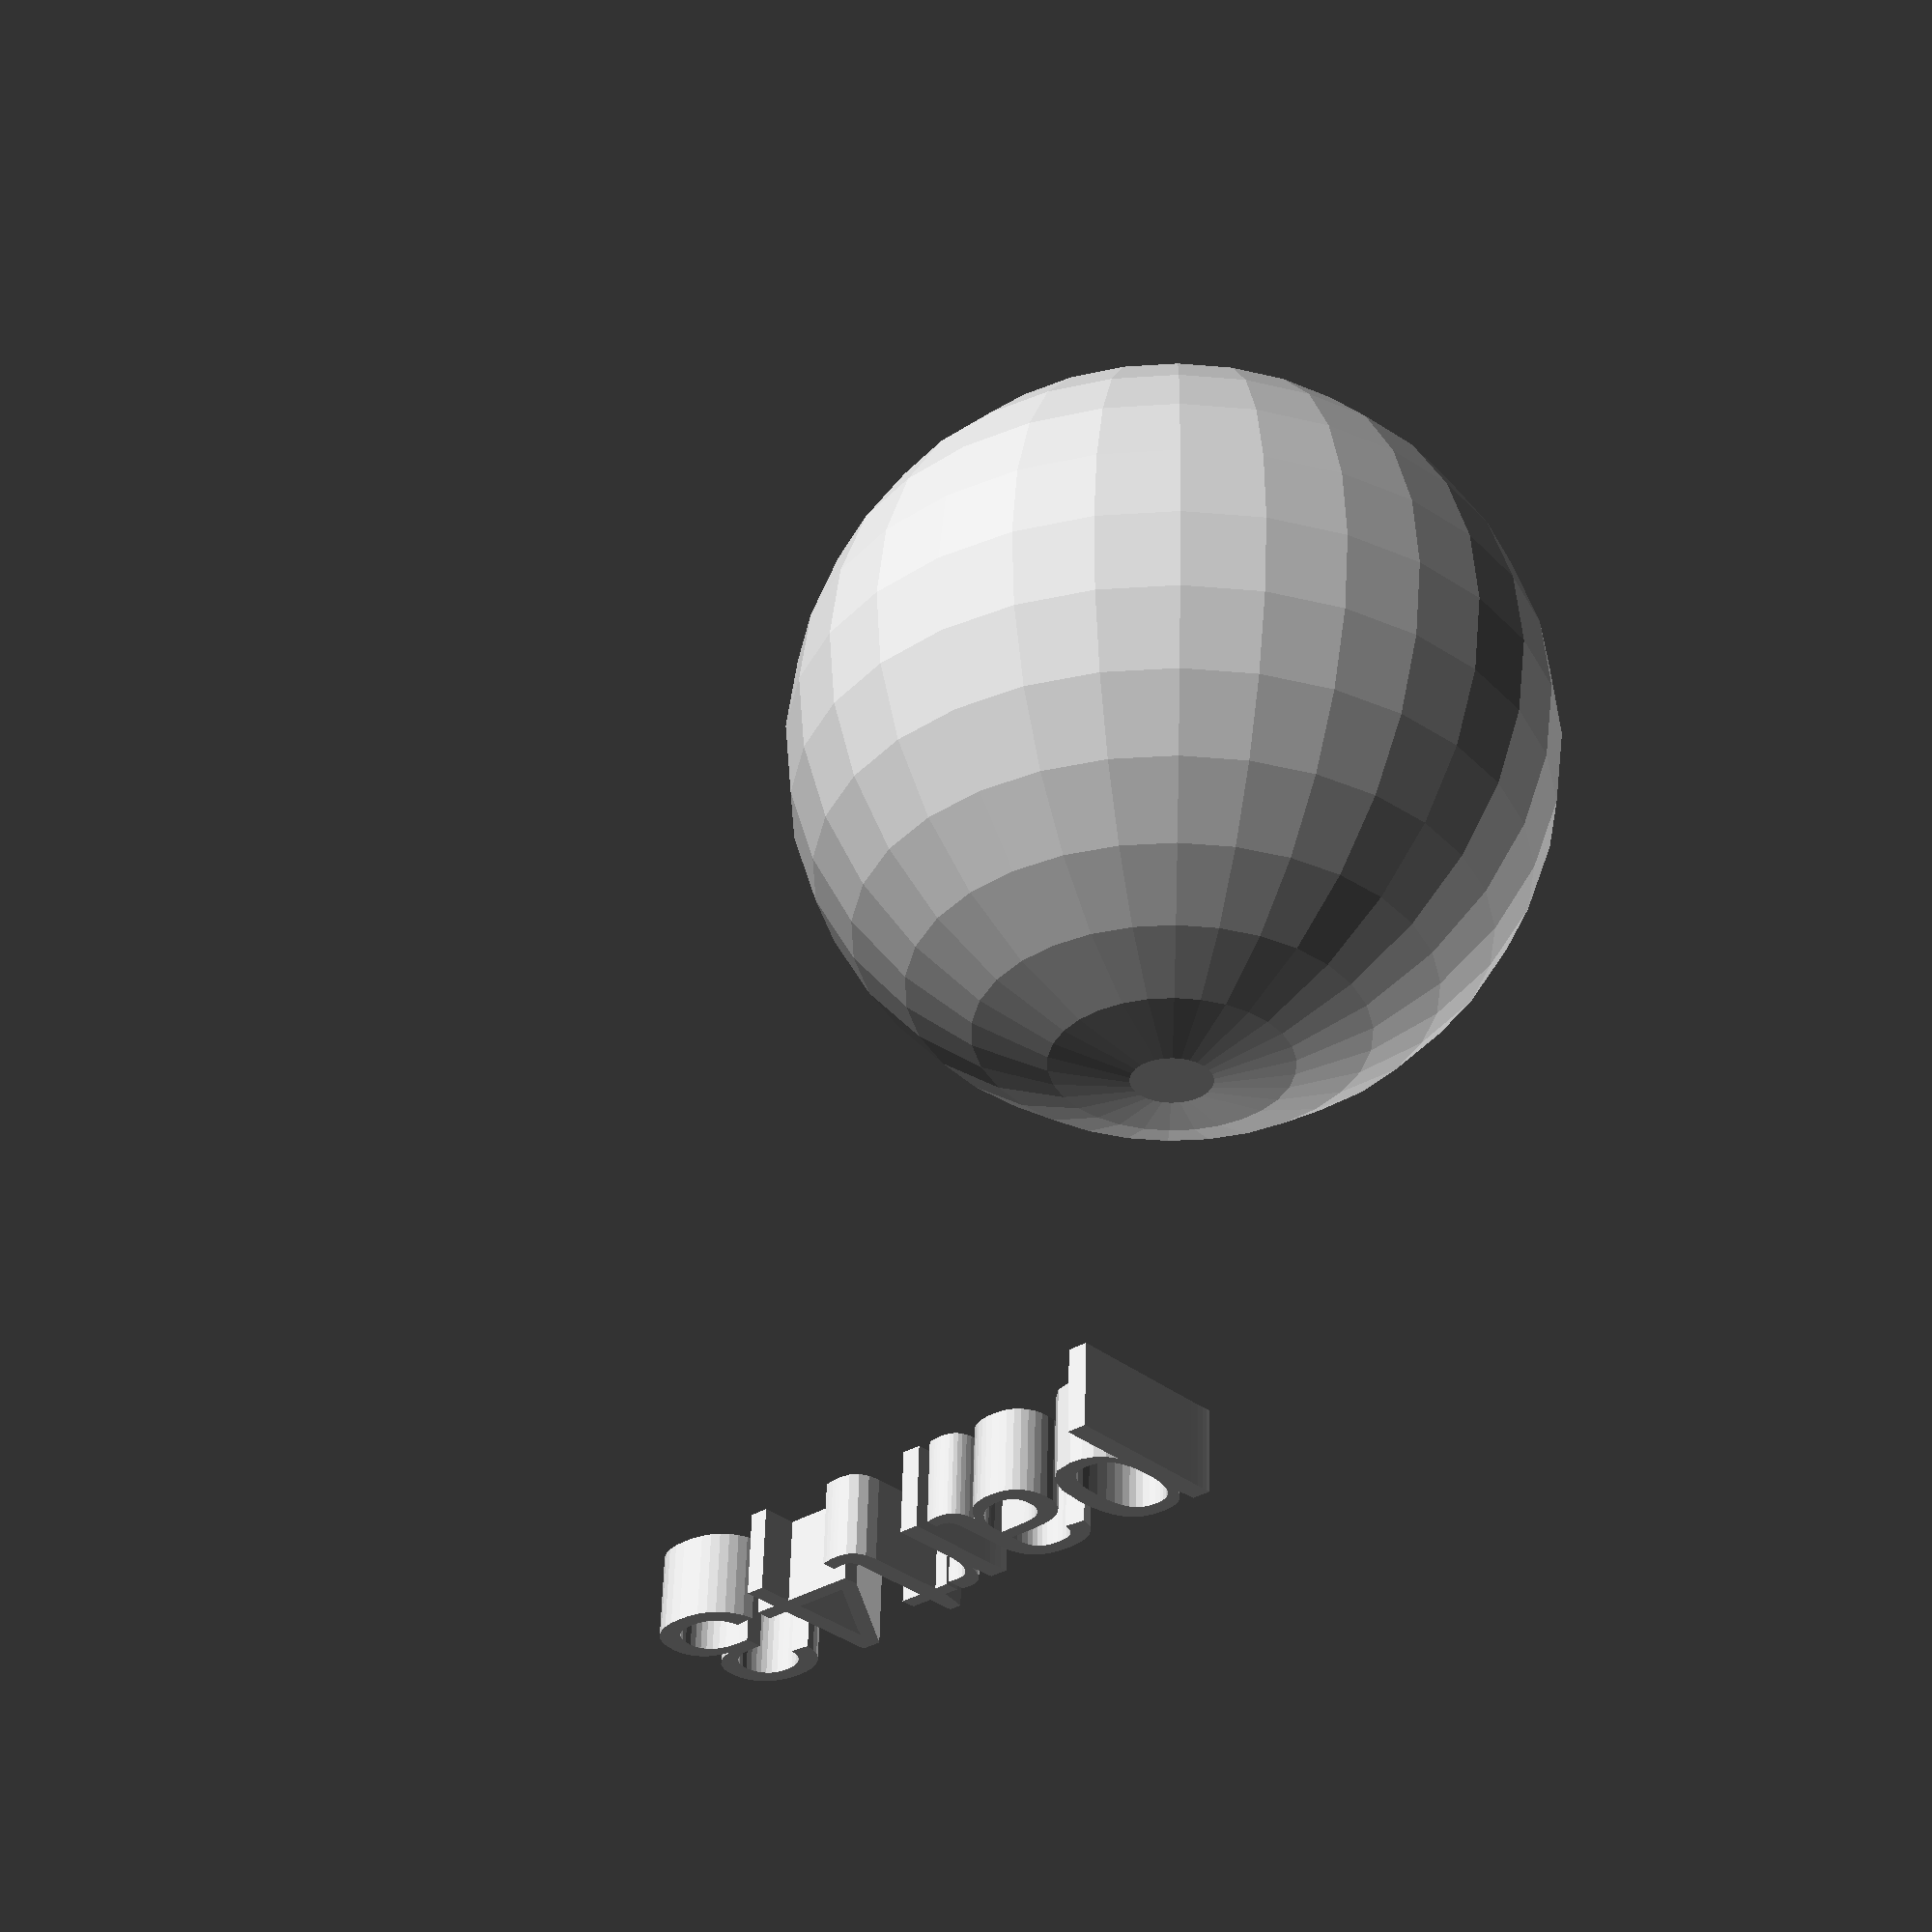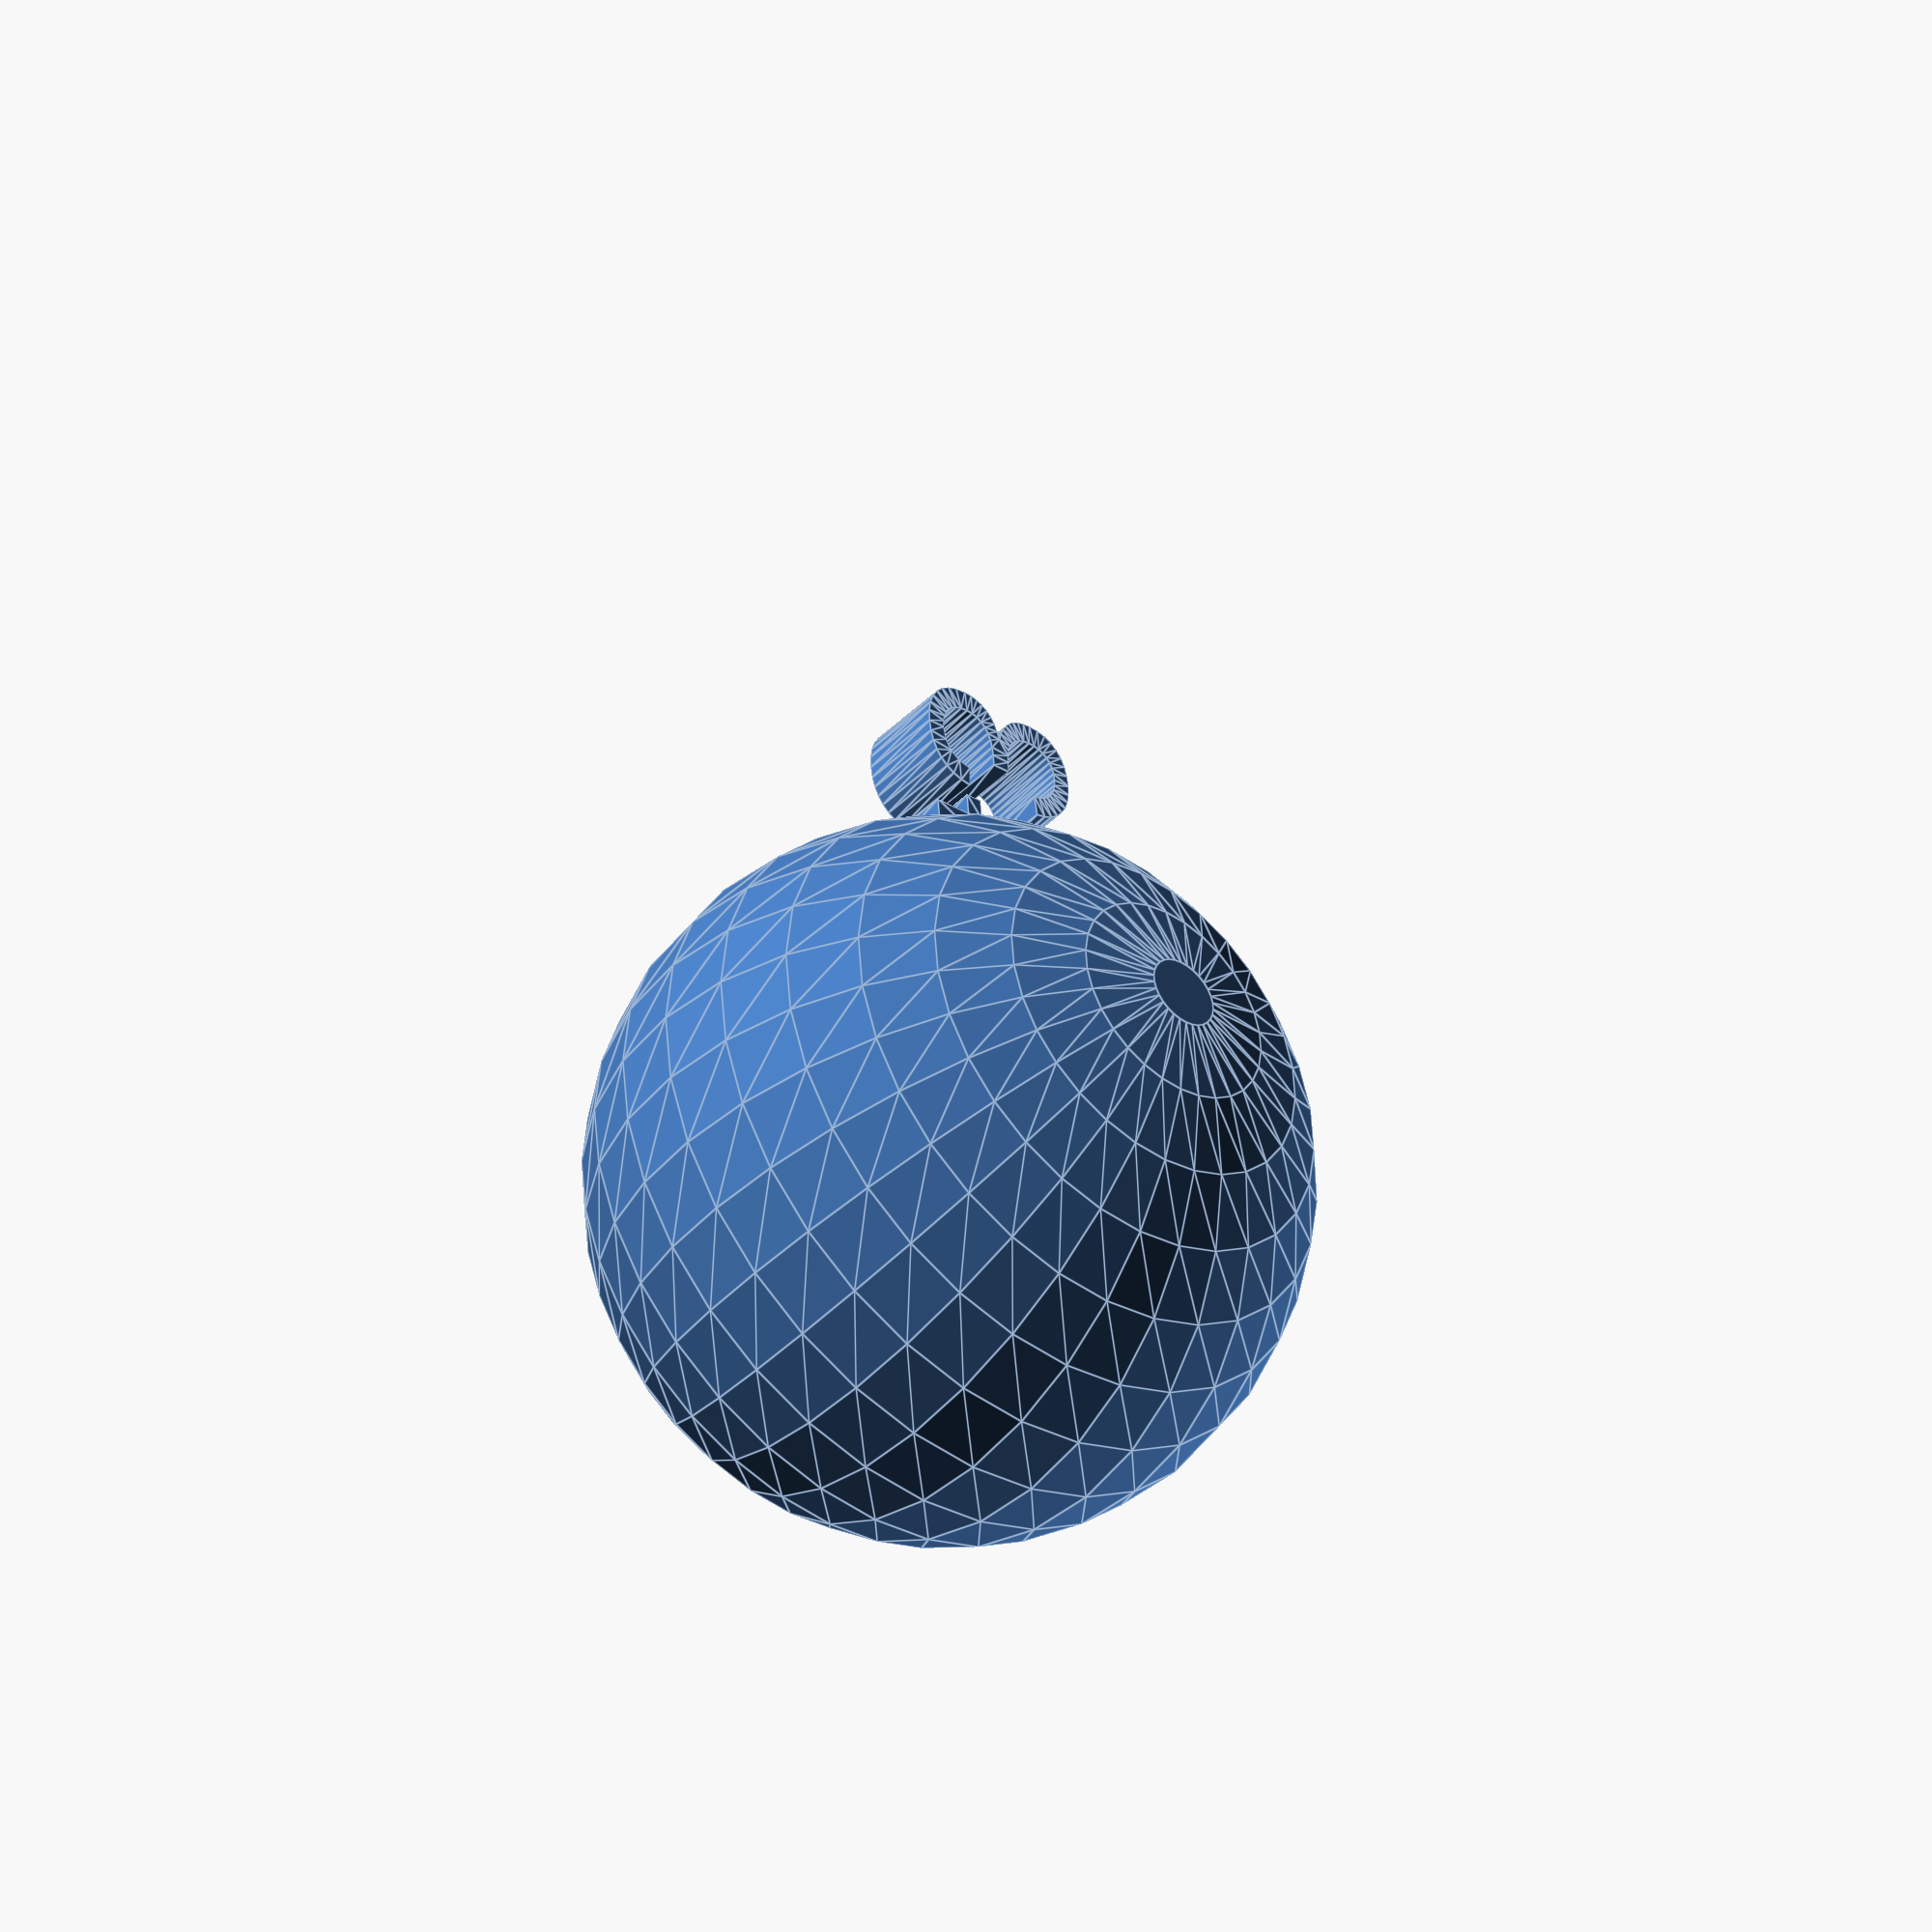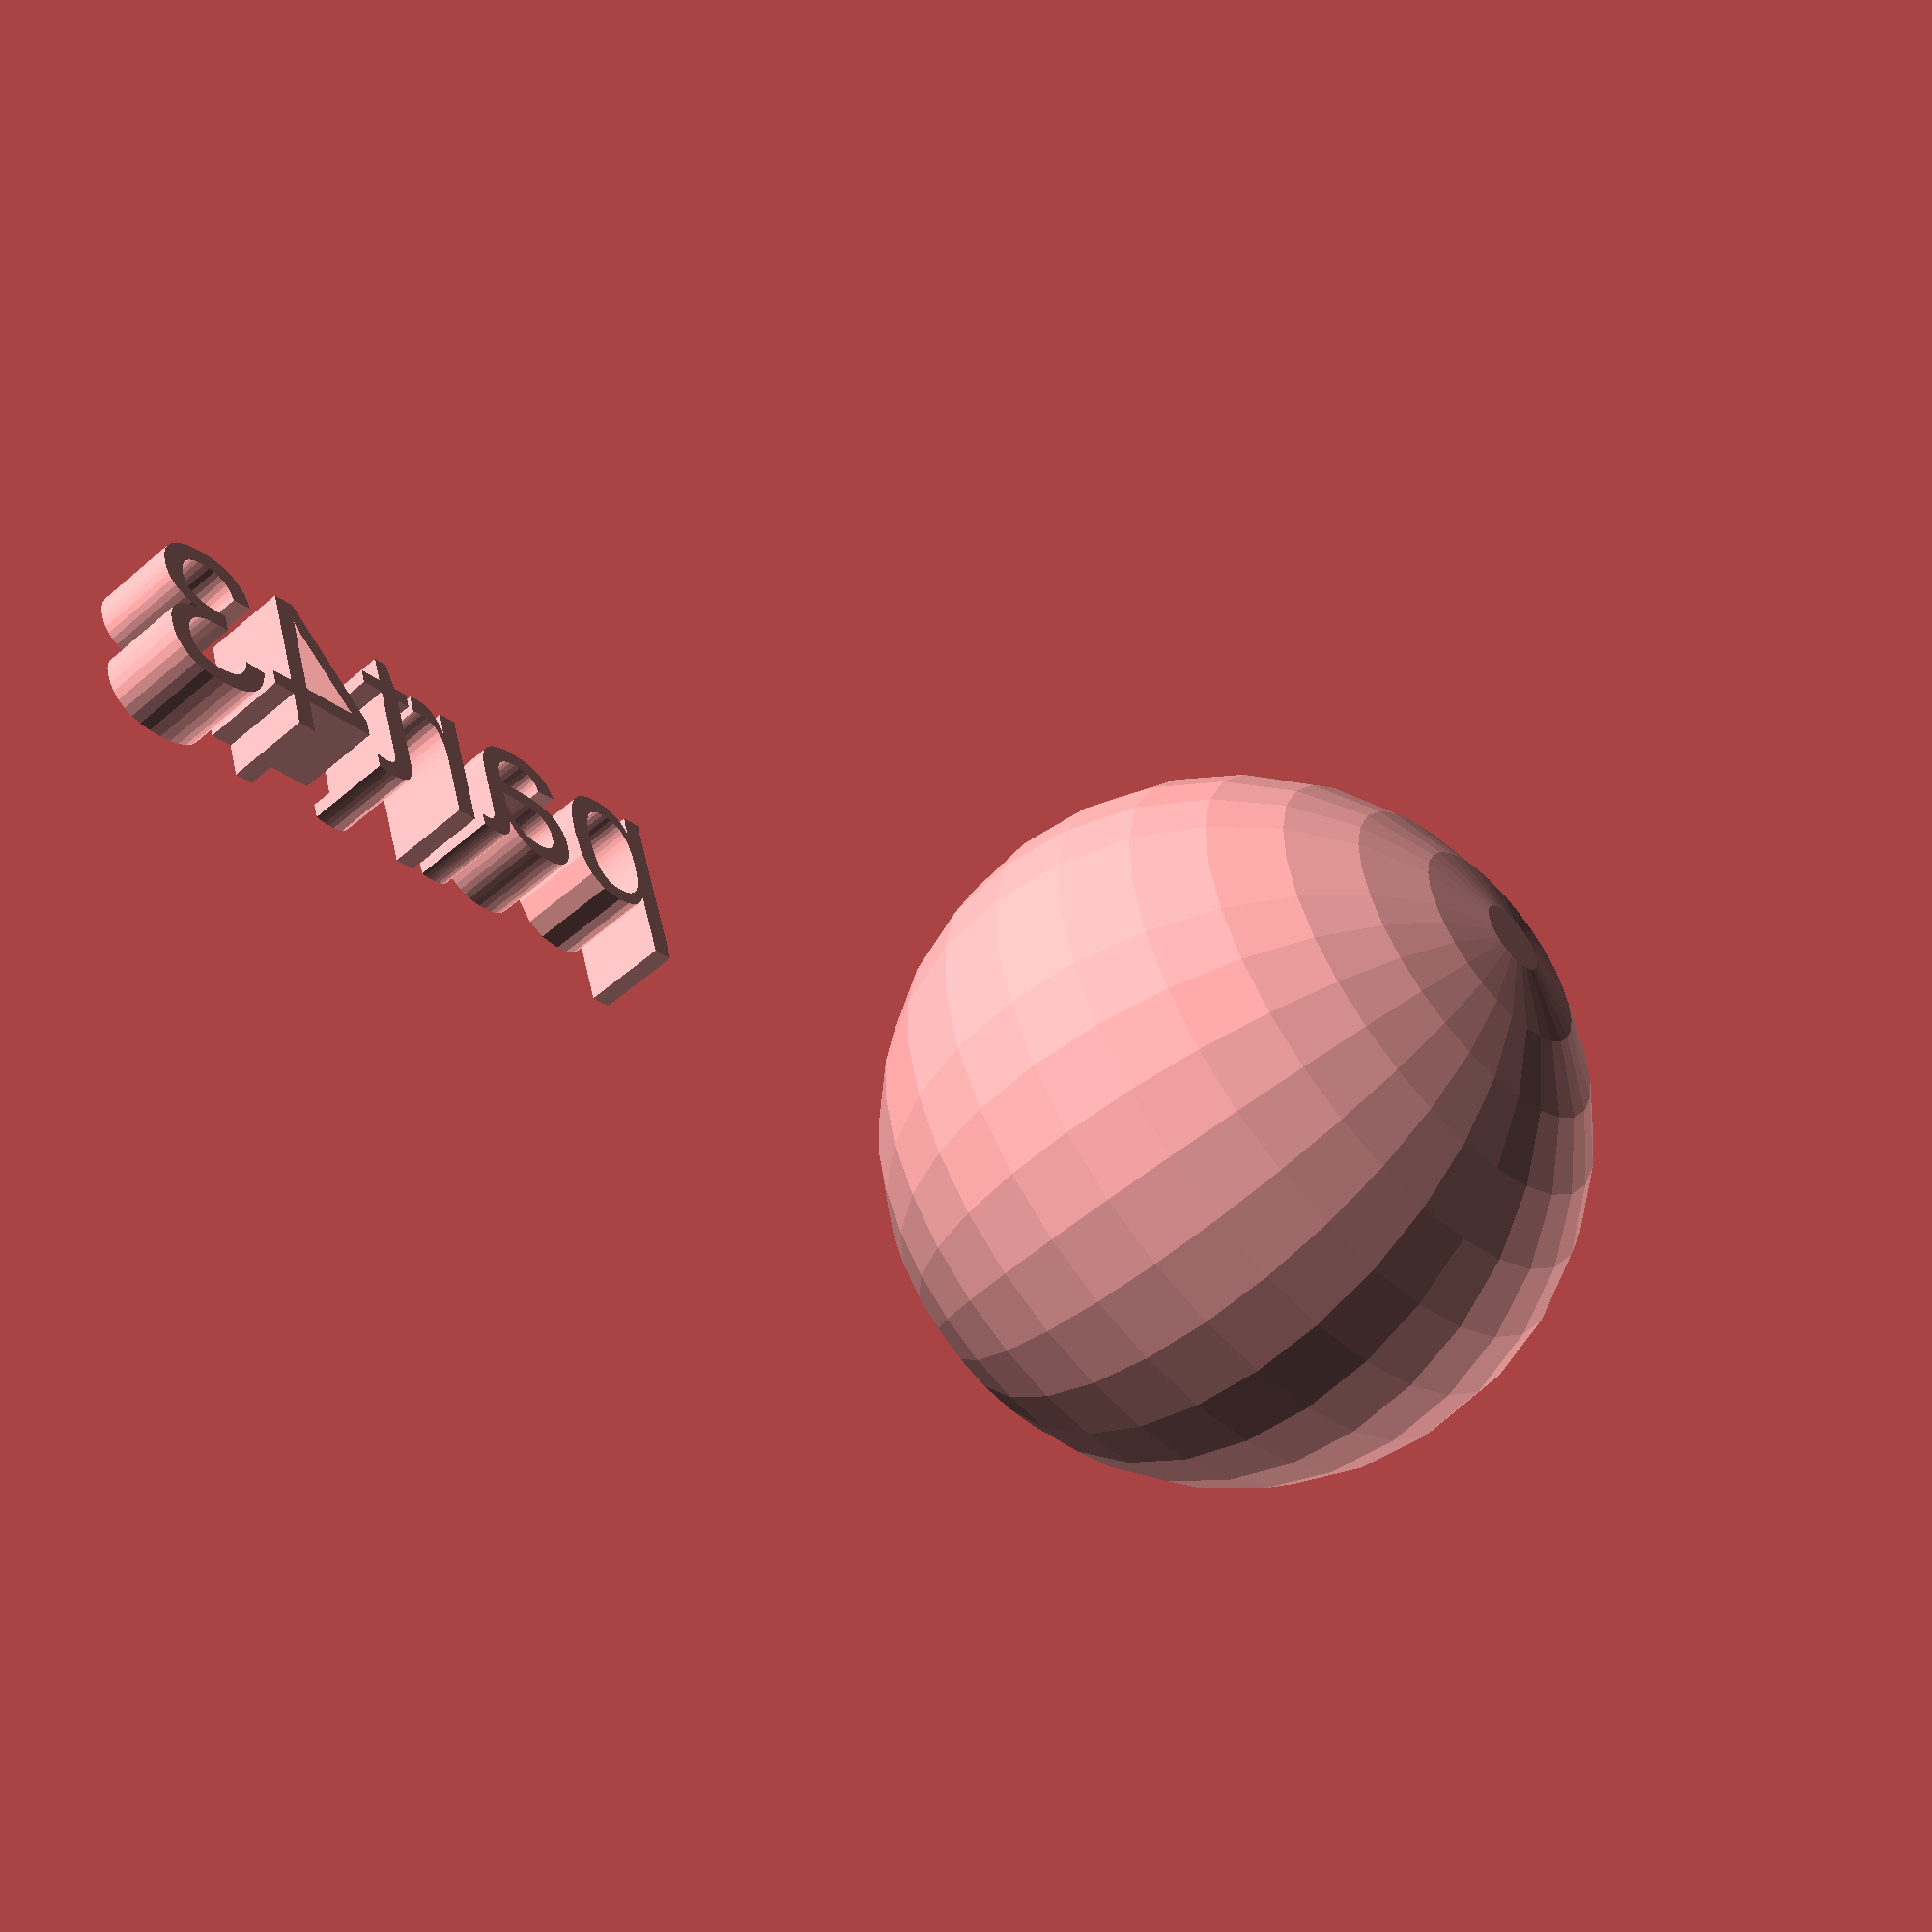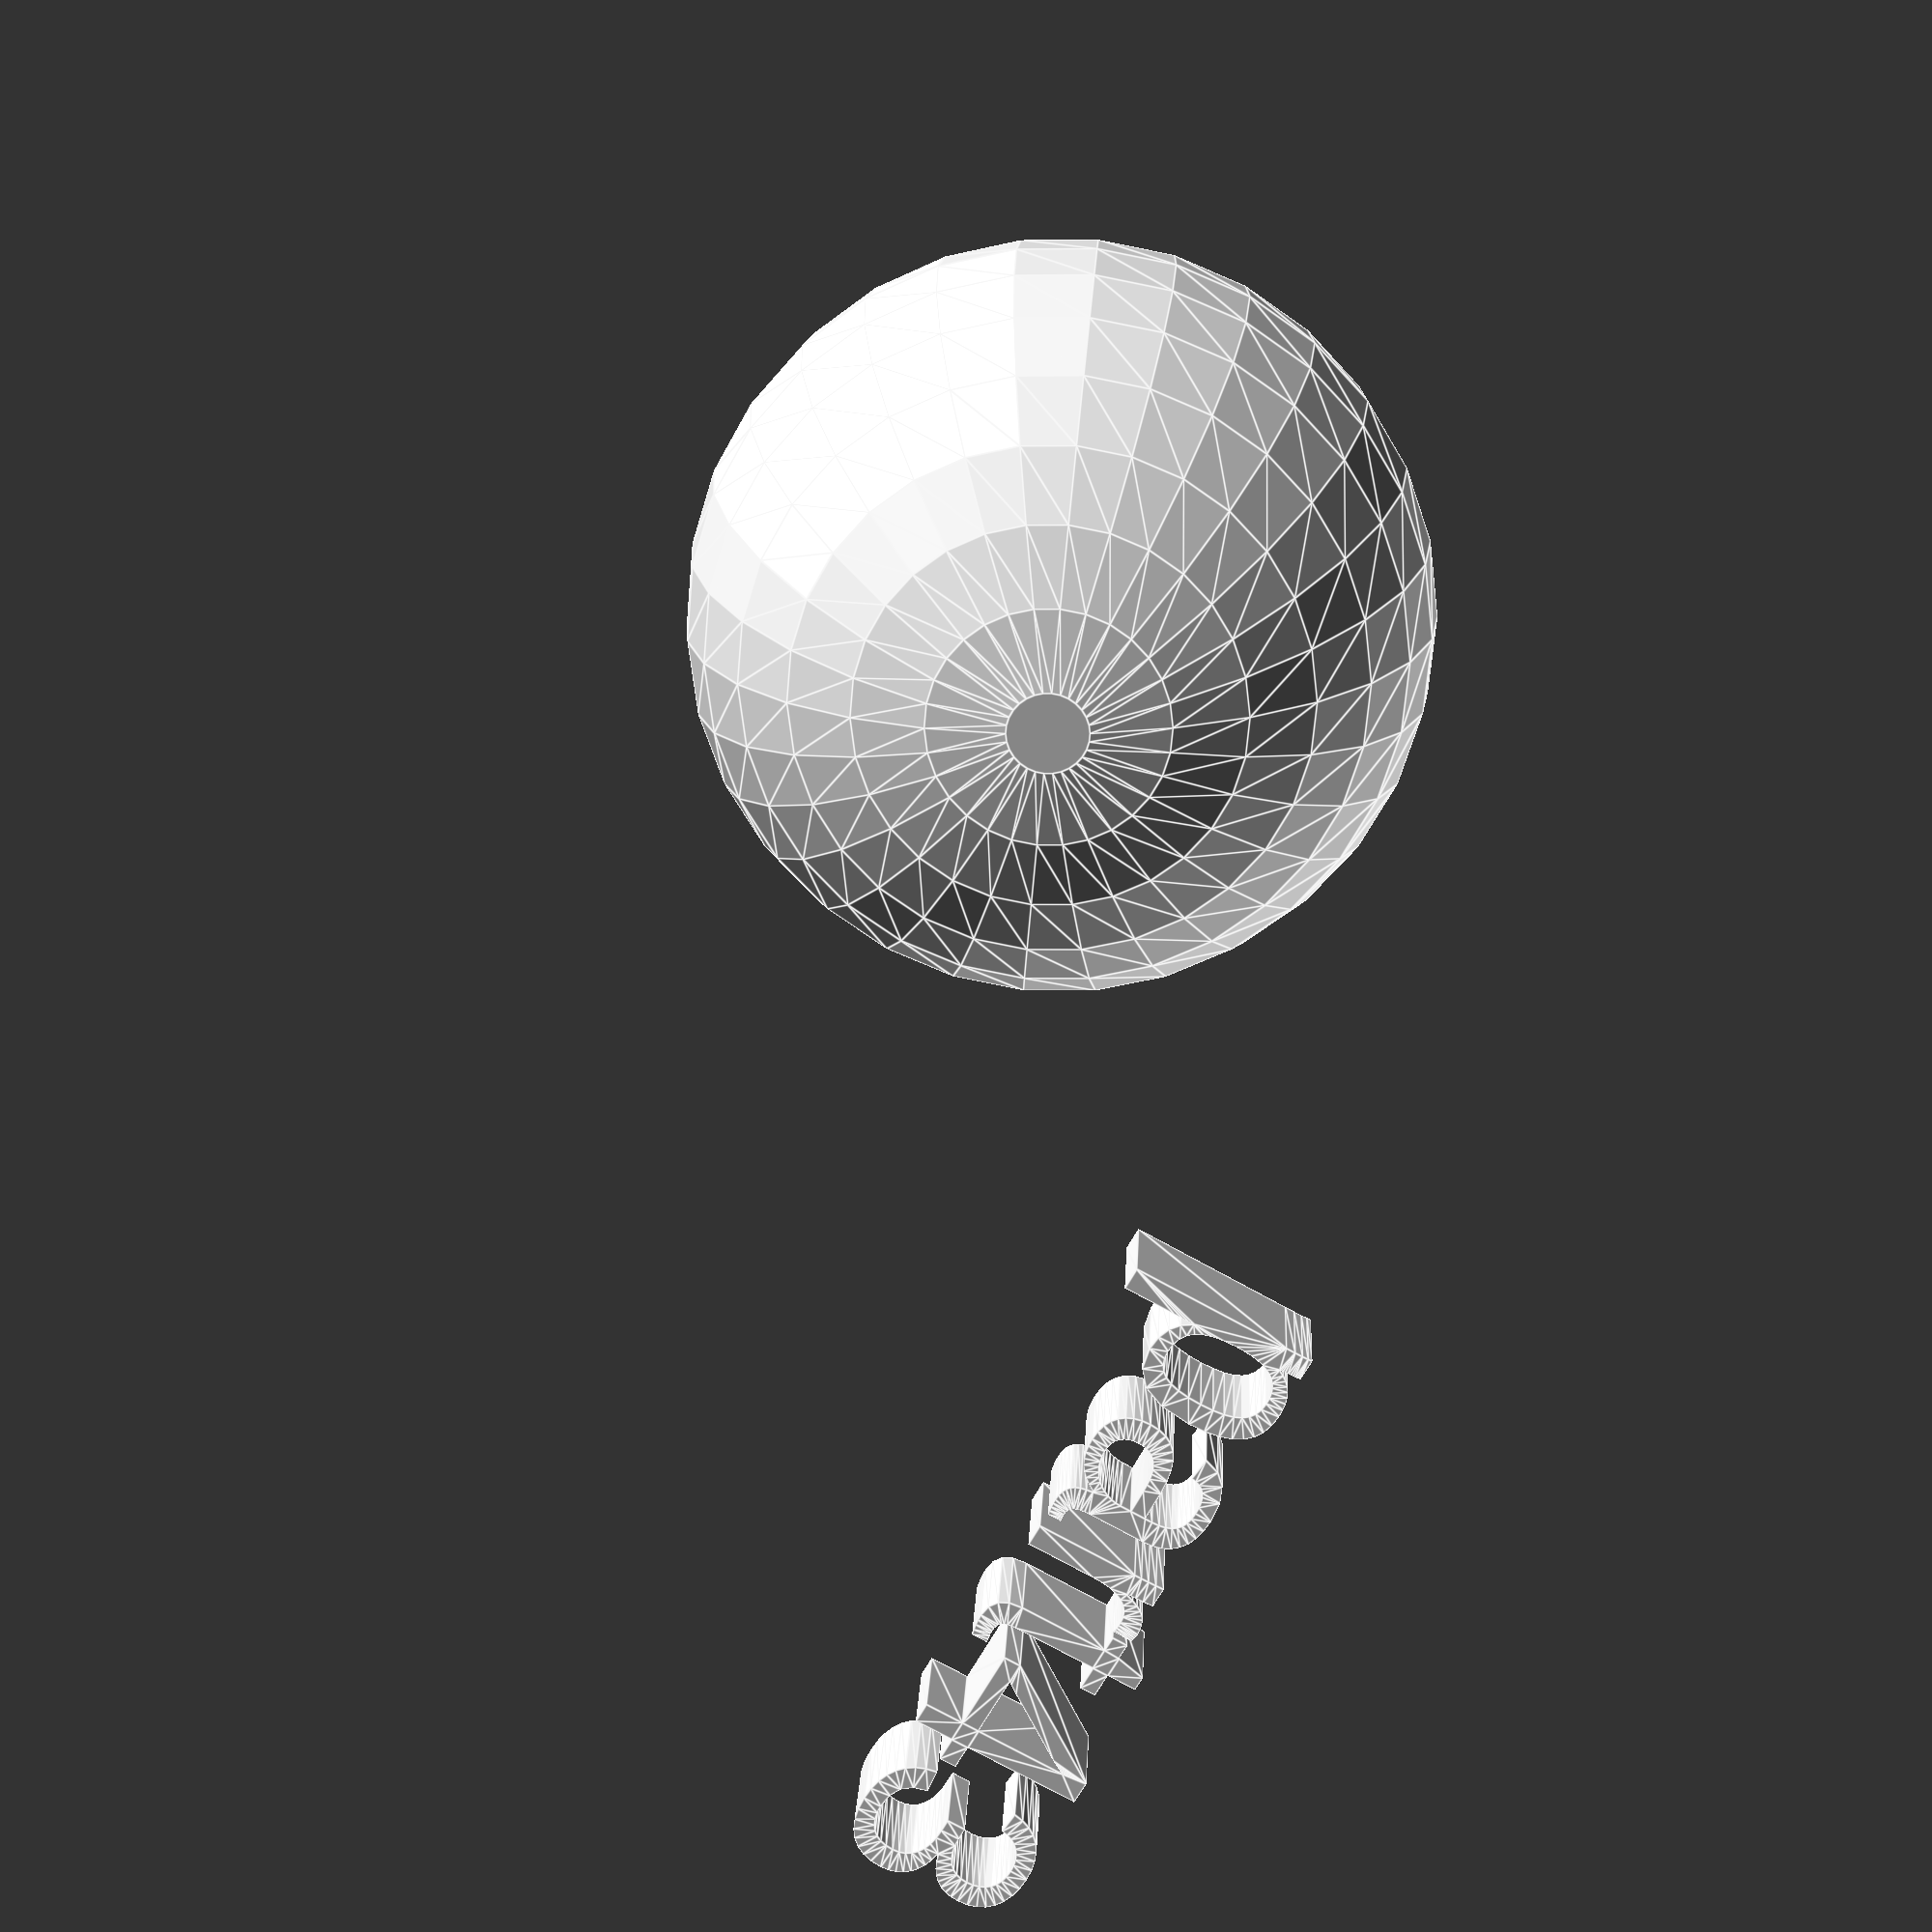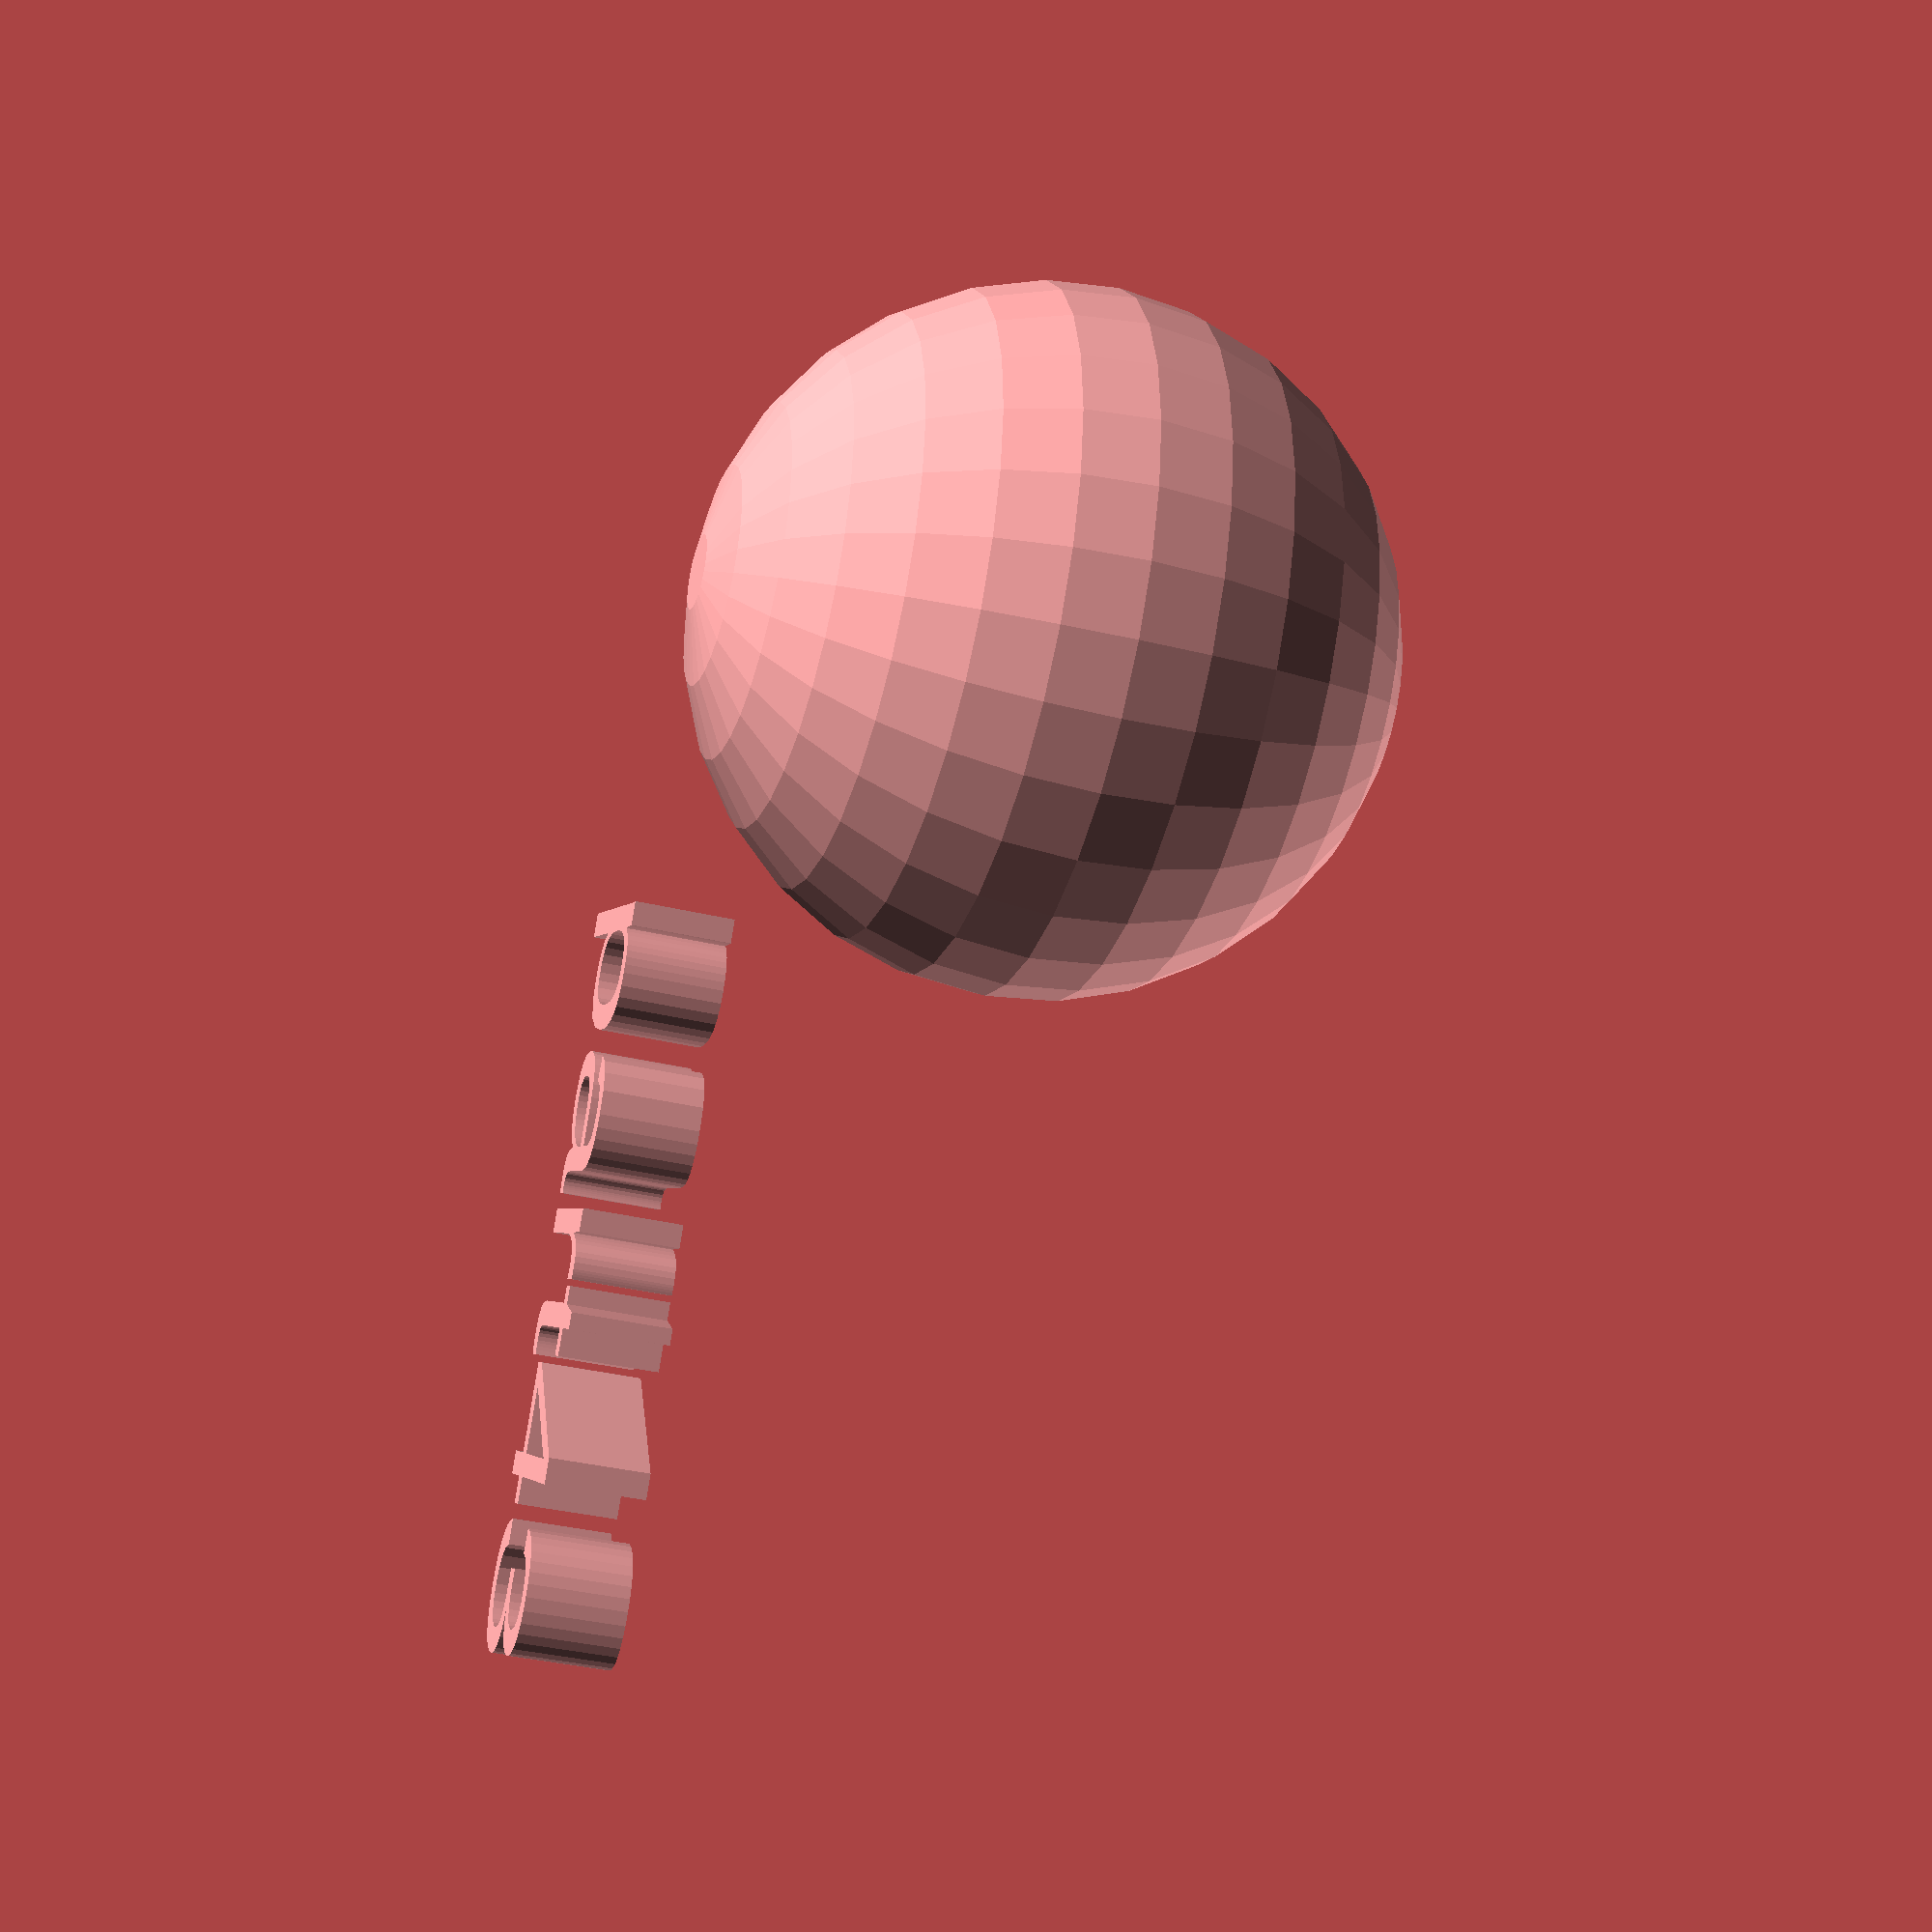
<openscad>
//[CUSTOMIZATION]
// Radius
rad=20;
// Message
txt="part43";
module __END_CUSTOMIZATIONS () { }
sphere(rad);
translate([20,20,20]) { linear_extrude(5) text(txt, font="Liberation Sans"); }

</openscad>
<views>
elev=303.2 azim=137.1 roll=1.4 proj=p view=wireframe
elev=222.0 azim=94.8 roll=39.7 proj=o view=edges
elev=233.8 azim=199.4 roll=47.6 proj=p view=wireframe
elev=339.1 azim=119.0 roll=2.9 proj=p view=edges
elev=36.5 azim=122.6 roll=72.6 proj=p view=solid
</views>
